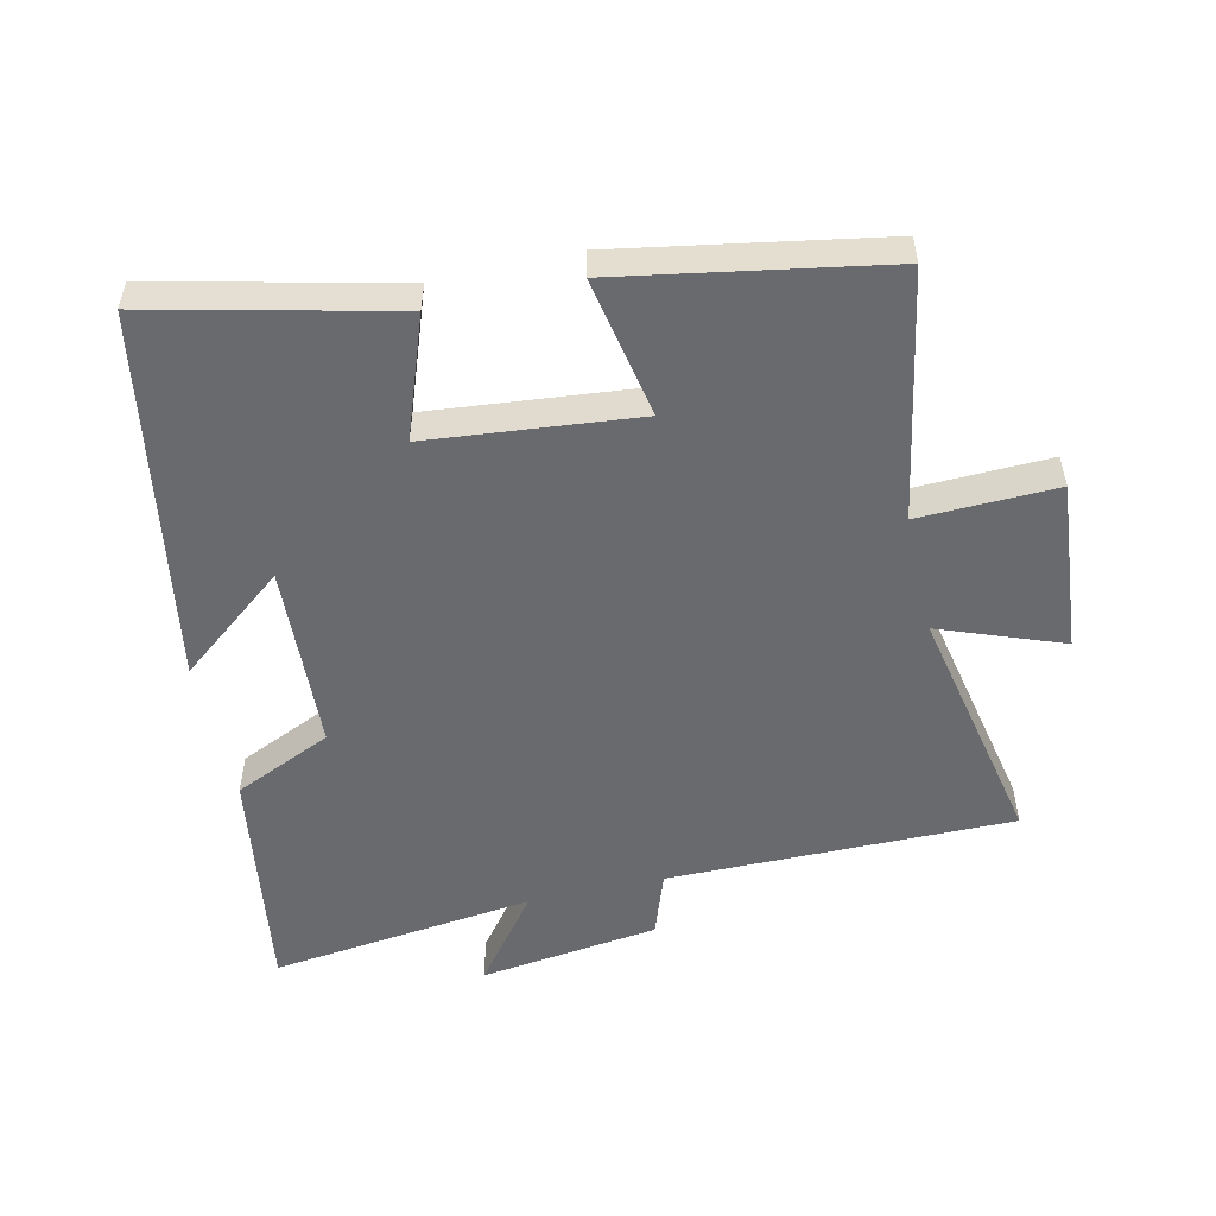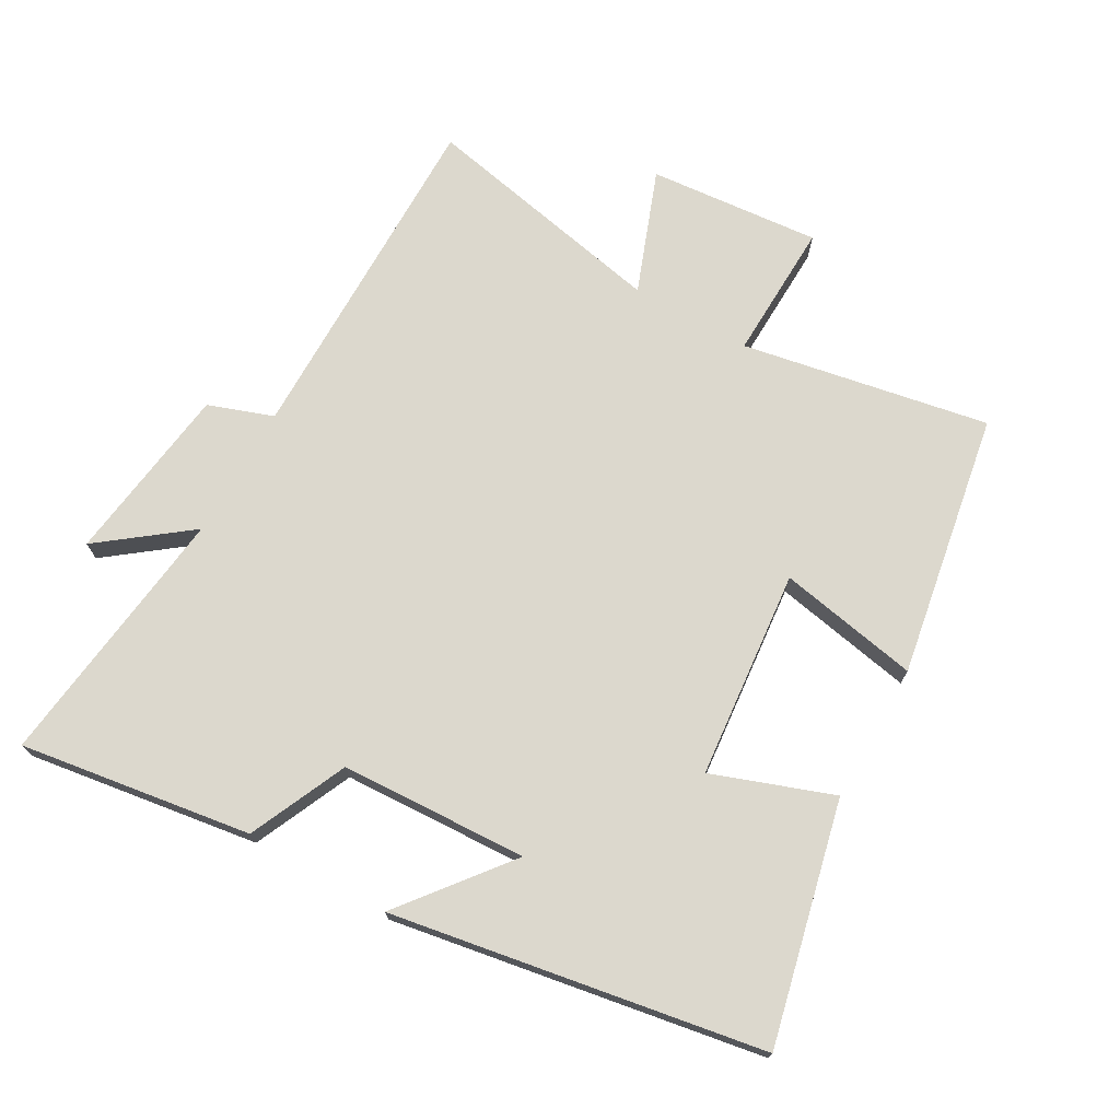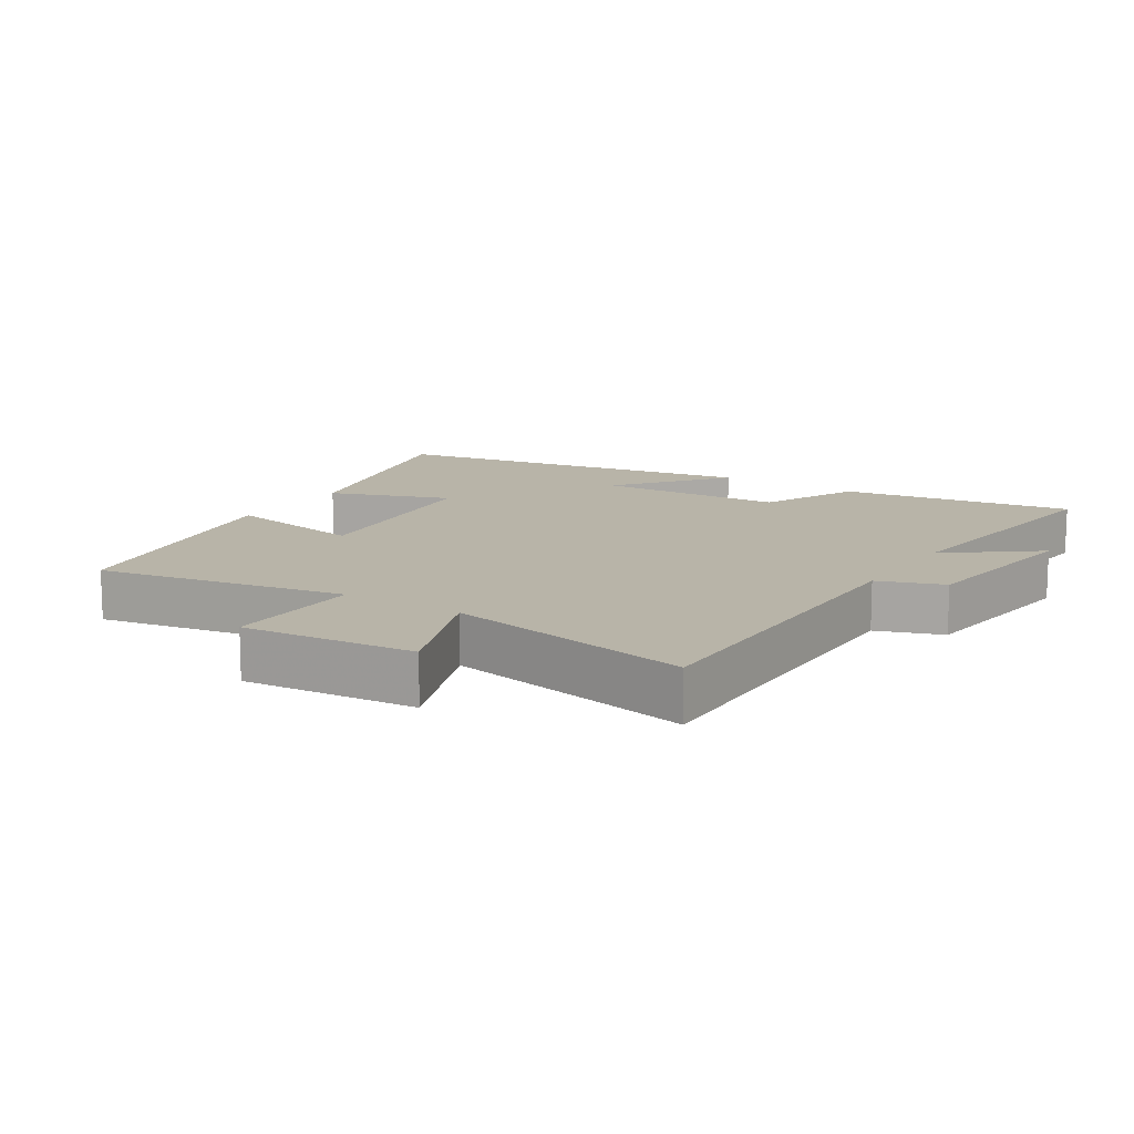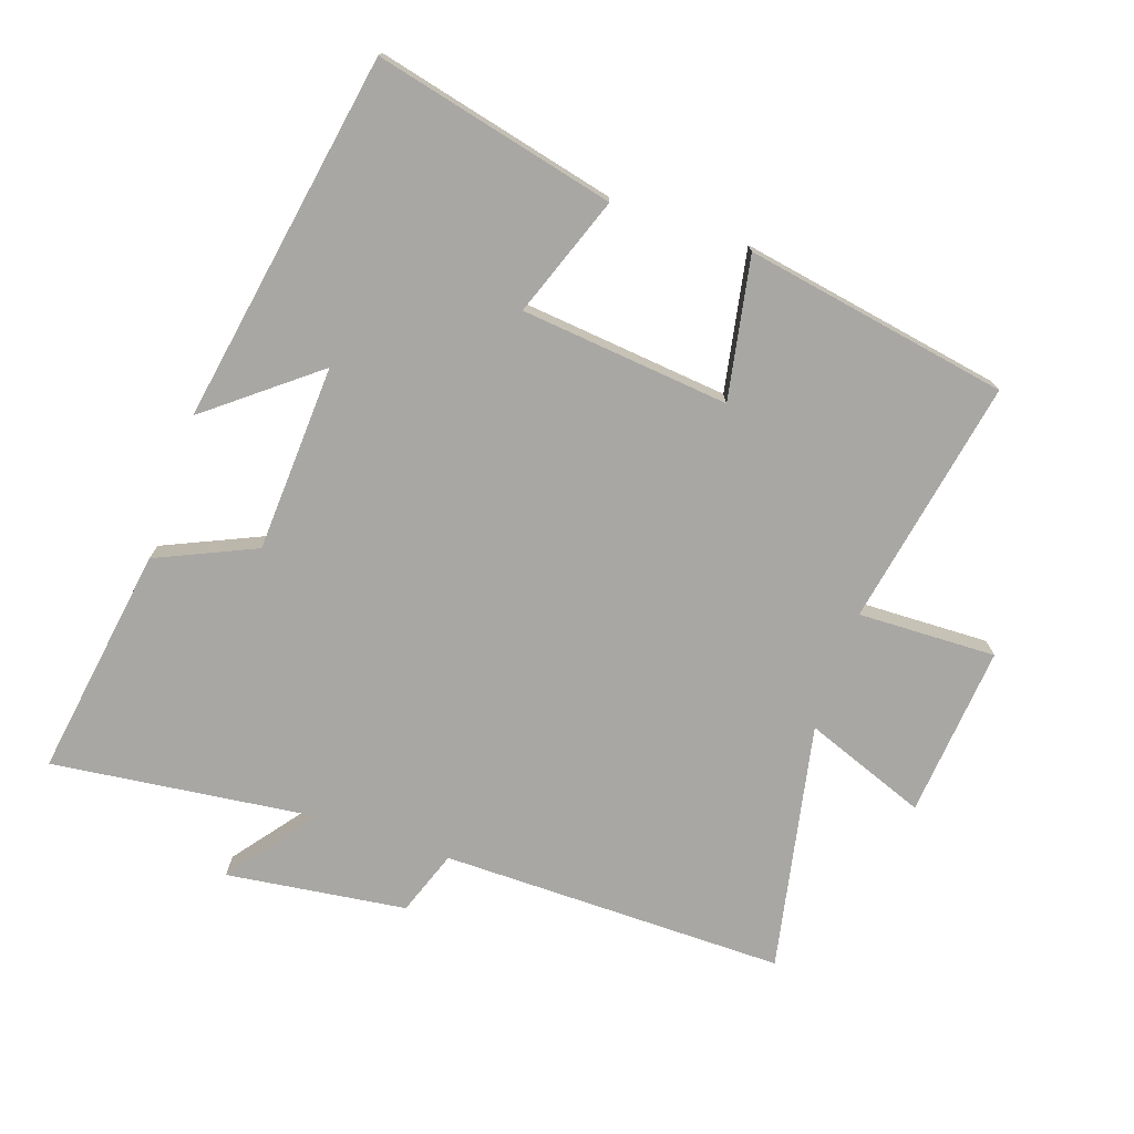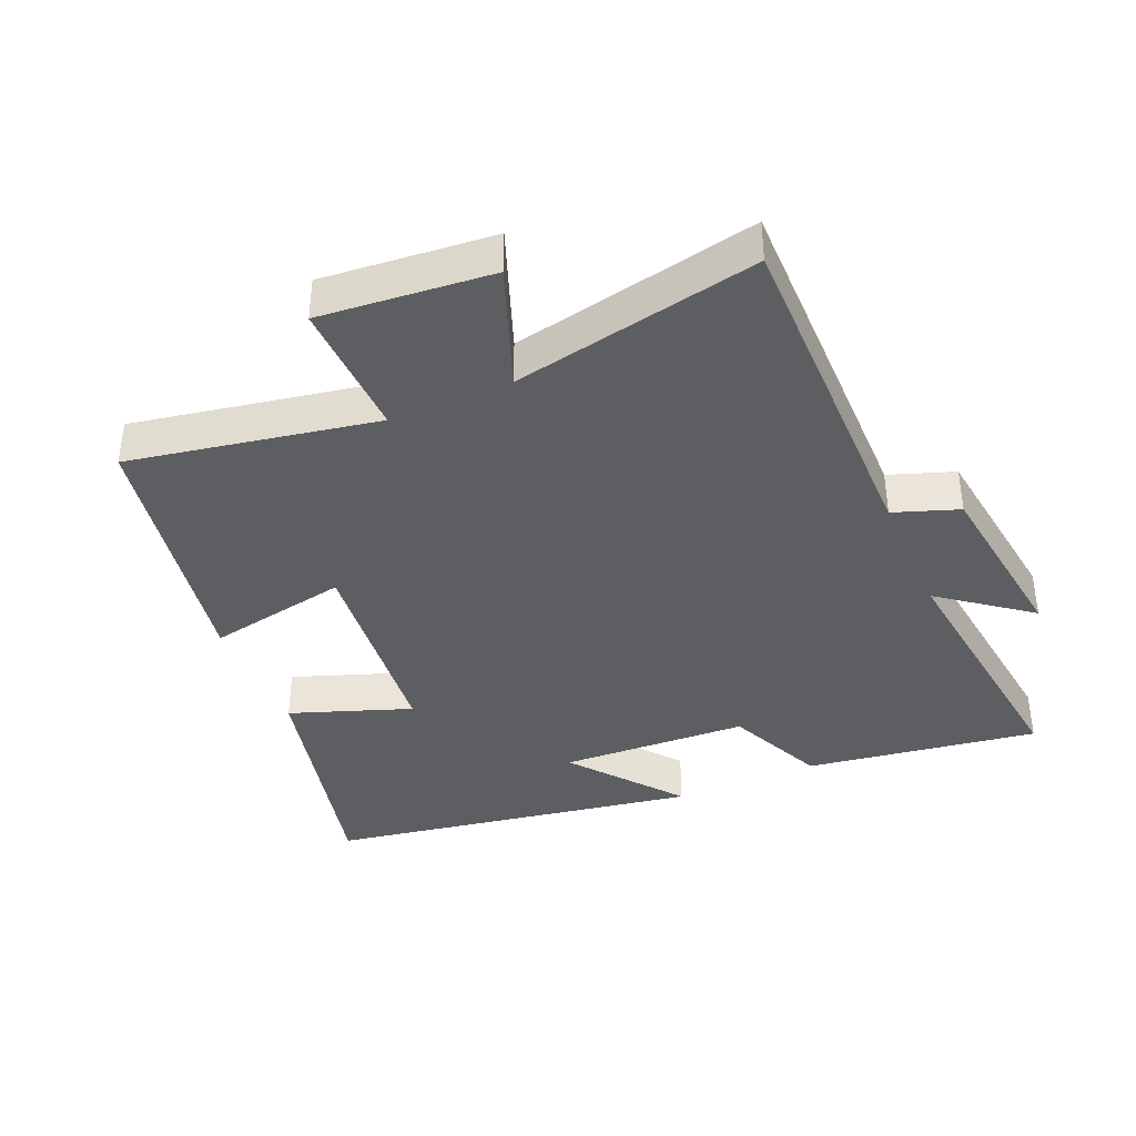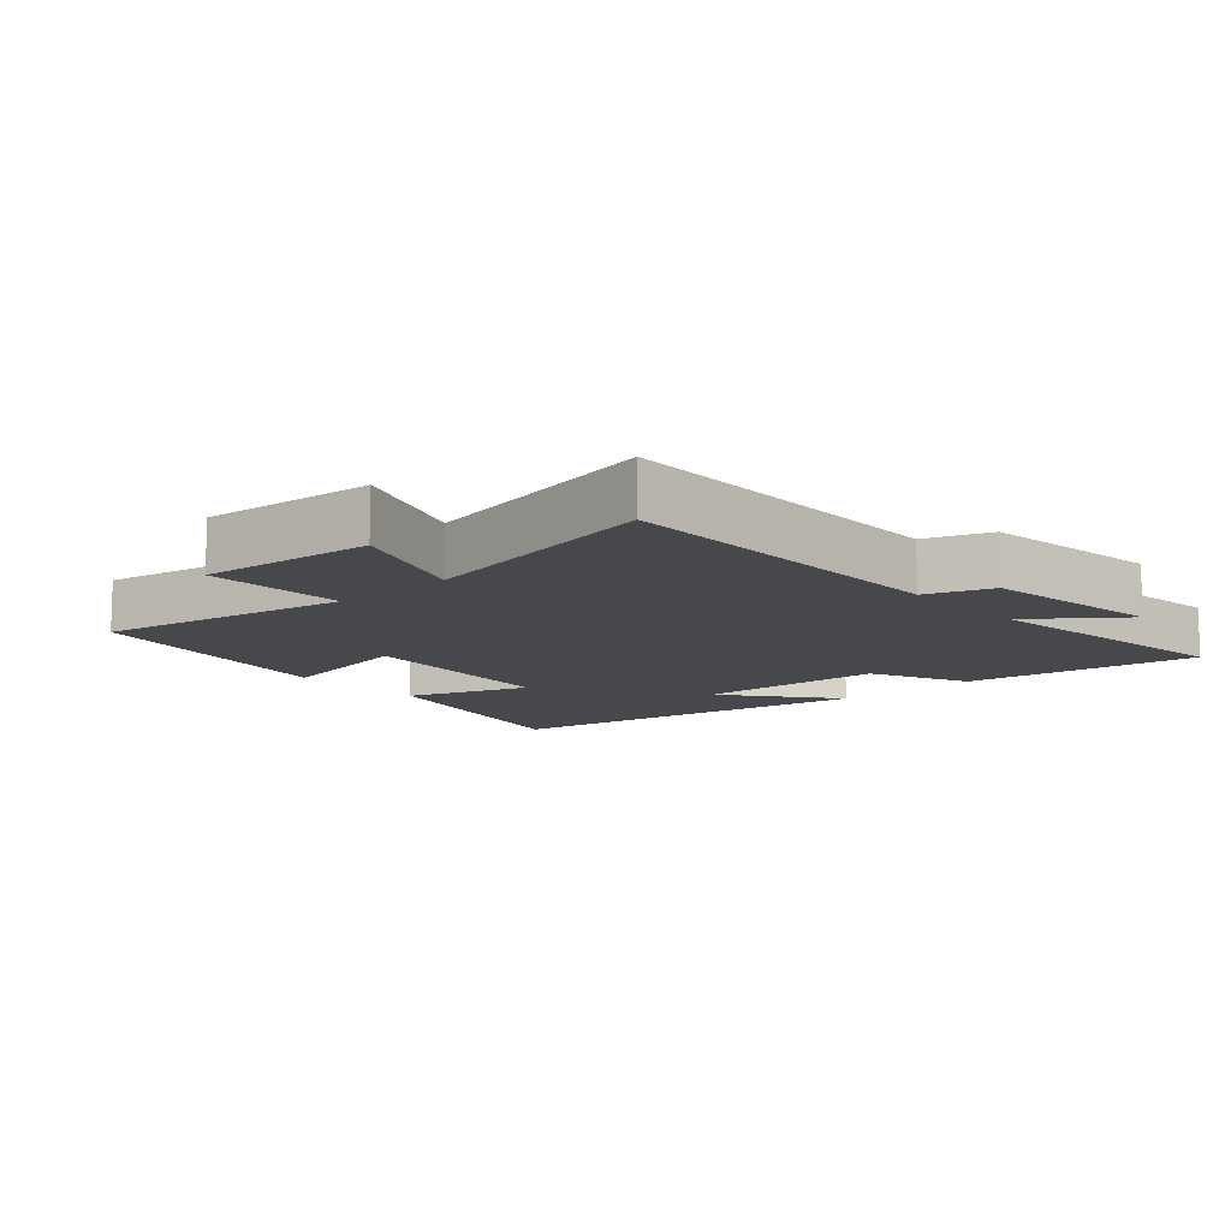
<metadata>
{"format":"obj","ext":"obj","renderer":"f3d","projection":"perspective","resolution":1024,"background":"white","views":[{"elev":-53.1,"azim":102.9,"up":"+Y"},{"elev":72.6,"azim":29.7,"up":"+Y"},{"elev":13.0,"azim":-147.5,"up":"+Y"},{"elev":-74.6,"azim":71.1,"up":"+Y"},{"elev":-39.0,"azim":-156.6,"up":"+Y"},{"elev":-11.5,"azim":-138.0,"up":"+Y"}]}
</metadata>
<code>
v -0.549 0.07 0.553
v -0.198 0.07 0.5
v -0.131 0.07 0.351
v 0.153 0.07 0.337
v 0.024 0.07 0.5
v 0.586 0.07 0.403
v 0.5 0.07 0.039
v 0.318 0.07 0.105
v 0.286 0.07 -0.211
v 0.5 0.07 -0.171
v 0.429 0.07 -0.57
v 0.055 0.07 -0.5
v 0.061 0.07 -0.709
v -0.199 0.07 -0.685
v -0.129 0.07 -0.5
v -0.503 0.07 -0.575
v -0.5 0.07 -0.053
v -0.598 0.07 -0.018
v -0.634 0.07 0.254
v -0.5 0.07 0.151
v -0.549 0 0.553
v -0.198 0 0.5
v -0.131 0 0.351
v 0.153 0 0.337
v 0.024 0 0.5
v 0.586 0 0.403
v 0.5 0 0.039
v 0.318 0 0.105
v 0.286 0 -0.211
v 0.5 0 -0.171
v 0.429 0 -0.57
v 0.055 0 -0.5
v 0.061 0 -0.709
v -0.199 0 -0.685
v -0.129 0 -0.5
v -0.503 0 -0.575
v -0.5 0 -0.053
v -0.598 0 -0.018
v -0.634 0 0.254
v -0.5 0 0.151
f 17 18 19 20
f 15 16 17
f 15 17 20
f 12 13 14 15
f 12 15 20 1
f 9 10 11 12
f 8 9 12 1
f 4 5 6 7
f 3 4 7 8
f 1 2 3
f 1 3 8
f 40 39 38 37
f 37 36 35
f 40 37 35
f 35 34 33 32
f 21 40 35 32
f 32 31 30 29
f 21 32 29 28
f 27 26 25 24
f 28 27 24 23
f 23 22 21
f 28 23 21
f 1 21 22 2
f 2 22 23 3
f 3 23 24 4
f 4 24 25 5
f 5 25 26 6
f 6 26 27 7
f 7 27 28 8
f 8 28 29 9
f 9 29 30 10
f 10 30 31 11
f 11 31 32 12
f 12 32 33 13
f 13 33 34 14
f 14 34 35 15
f 15 35 36 16
f 16 36 37 17
f 17 37 38 18
f 18 38 39 19
f 19 39 40 20
f 20 40 21 1

</code>
